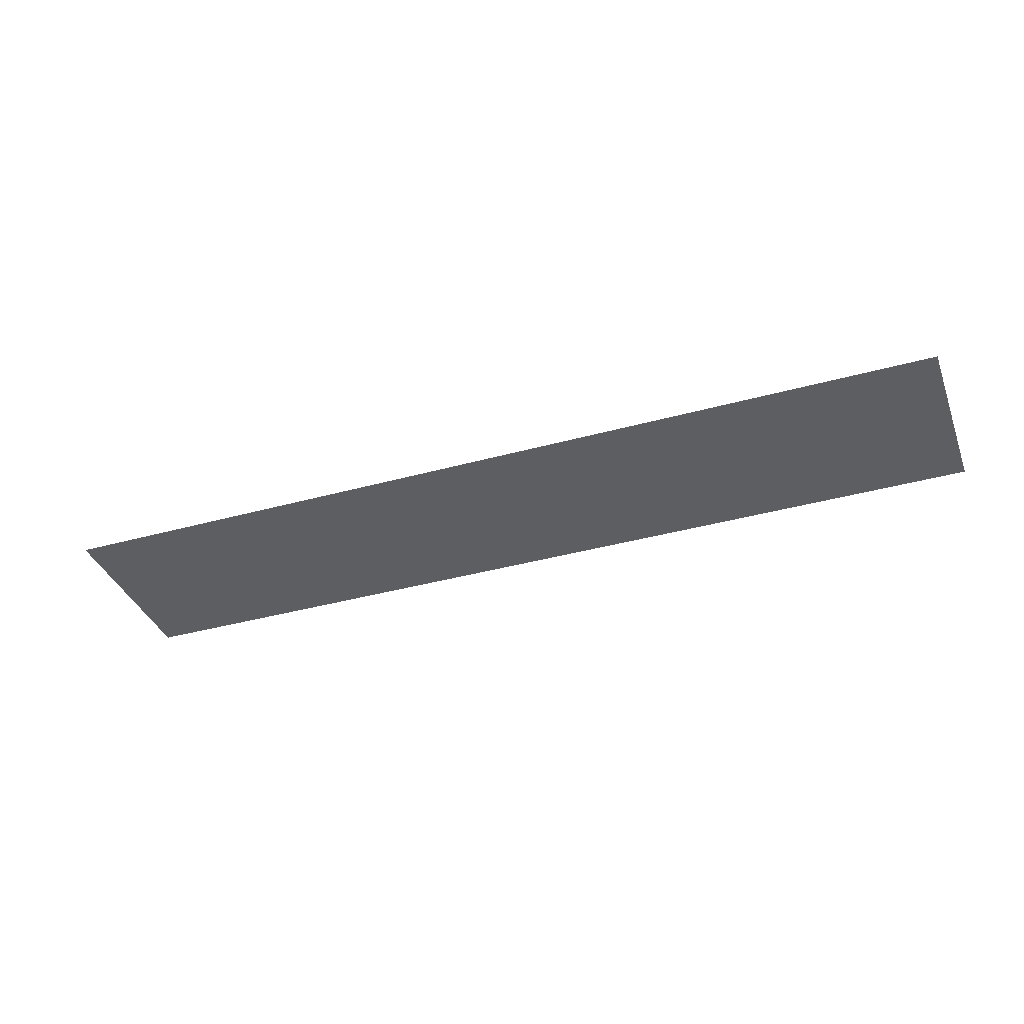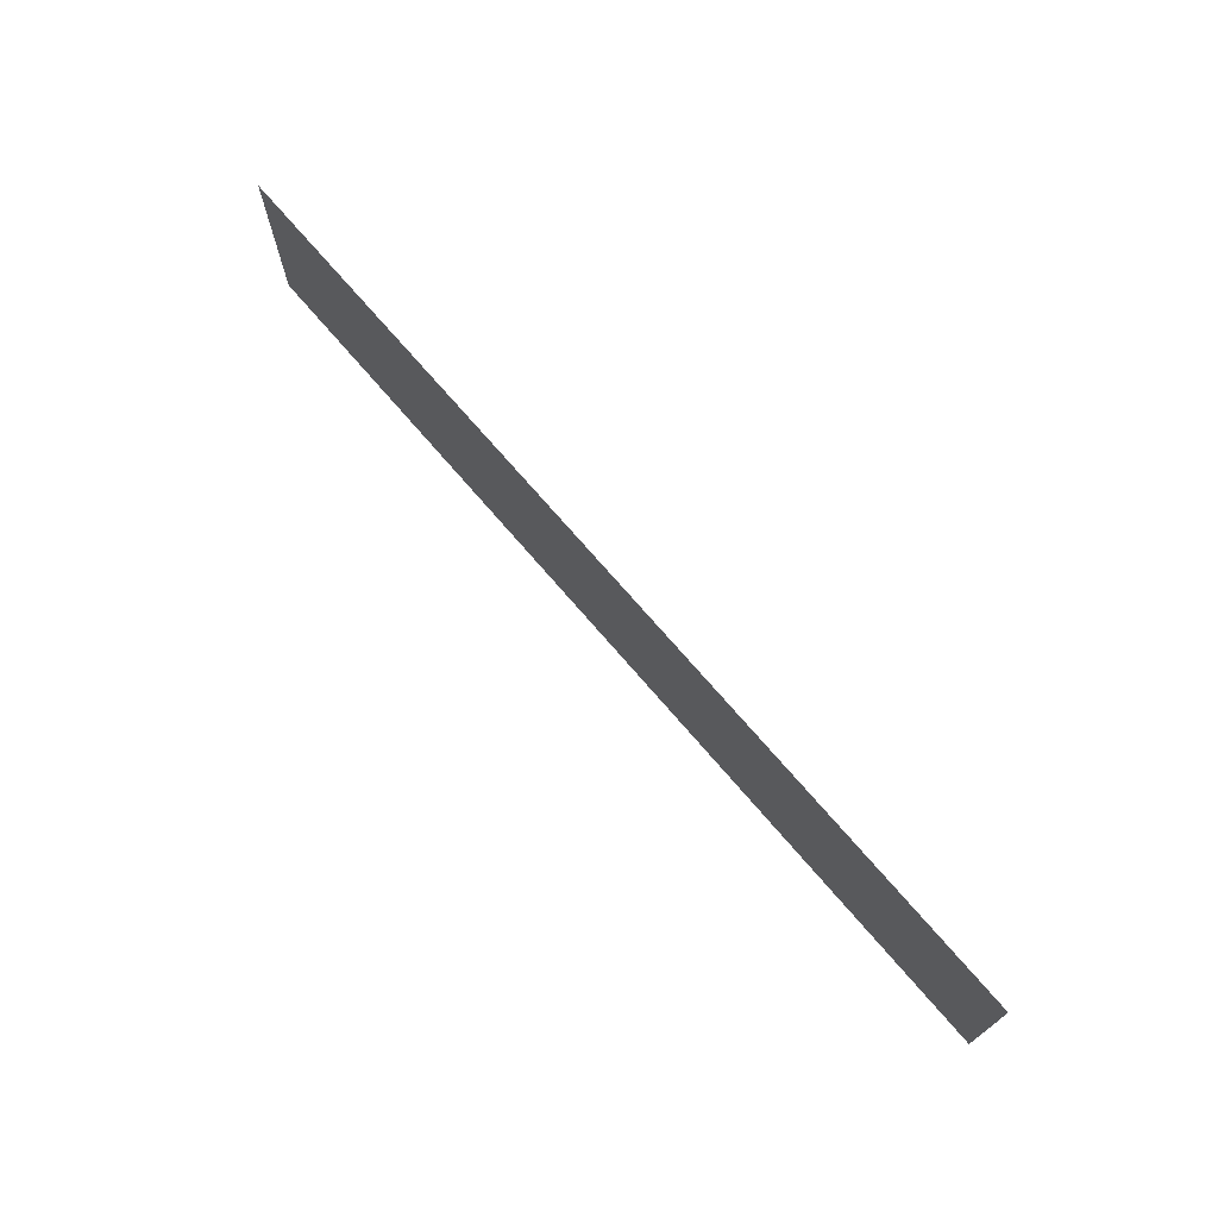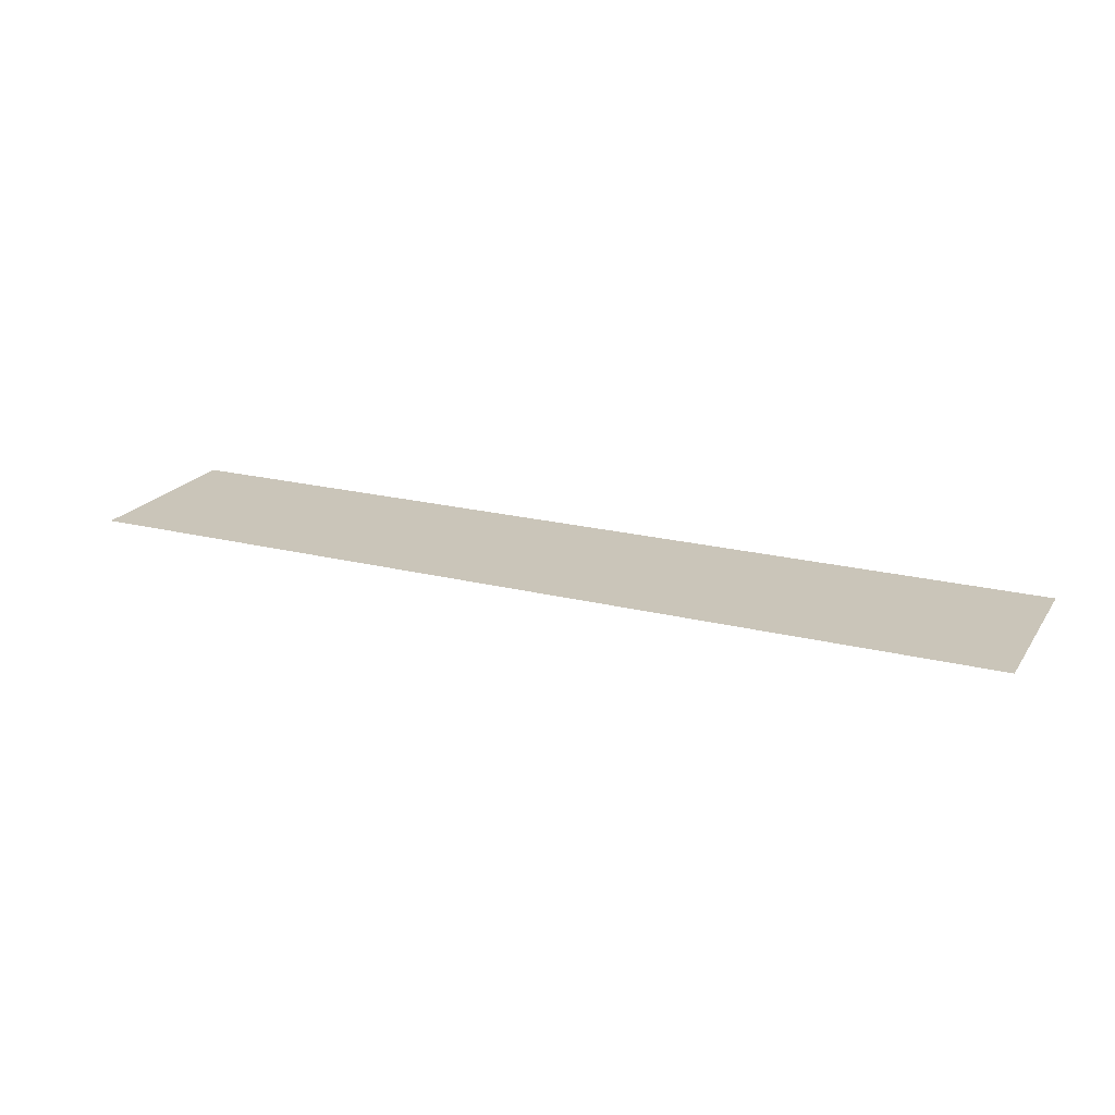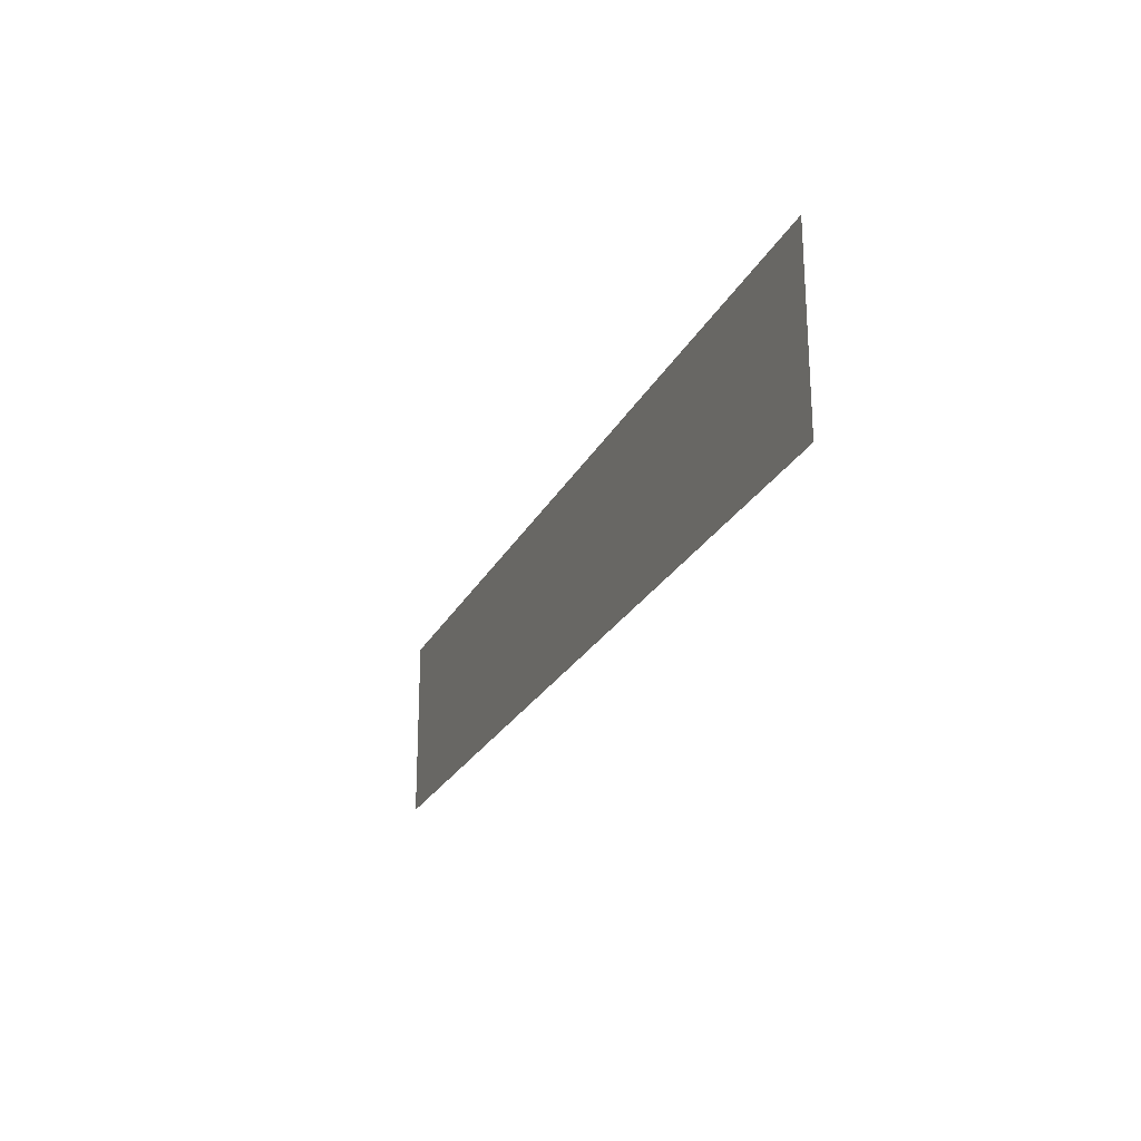
<metadata>
{"format":"obj","ext":"obj","renderer":"f3d","projection":"perspective","resolution":1024,"background":"white","views":[{"elev":-37.4,"azim":-160.3,"up":"+Z"},{"elev":71.4,"azim":49.5,"up":"+Y"},{"elev":20.7,"azim":24.4,"up":"+Z"},{"elev":-23.7,"azim":-111.2,"up":"+Y"}]}
</metadata>
<code>
v -1.8 -0.3656 -7.153e-07
v 1.8 0.3563 -0.001001
v 1.8 -0.3656 -7.153e-07
v -1.8 0.3563 -7.153e-07
g Centre_462_13
f 1 3 2
f 4 1 2

</code>
